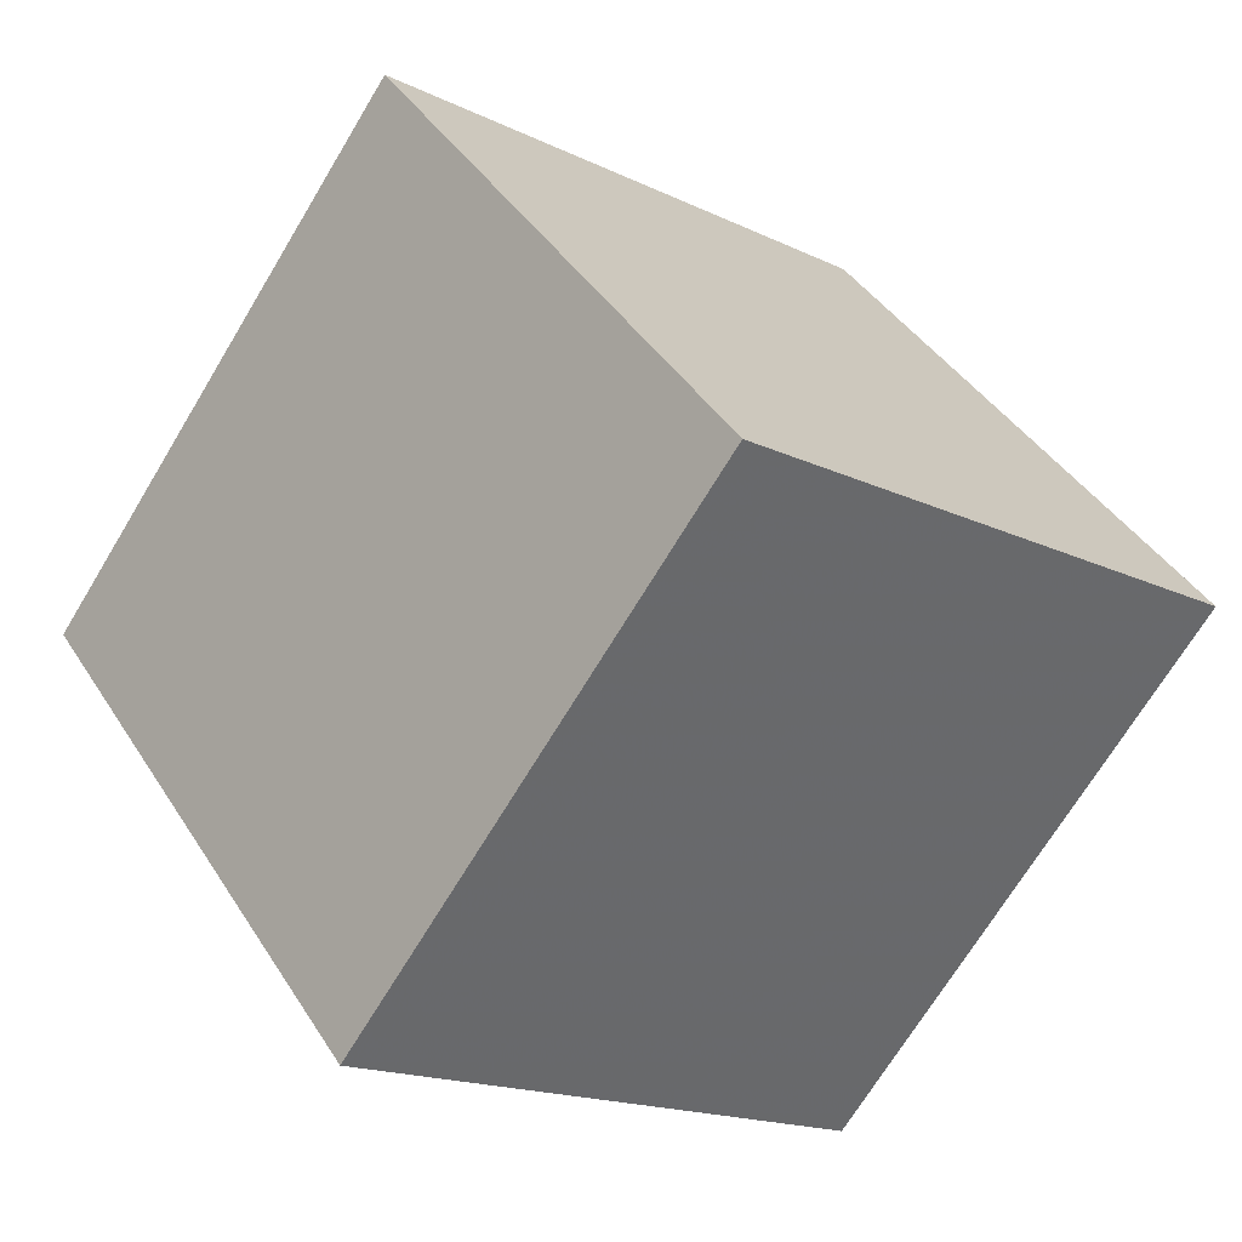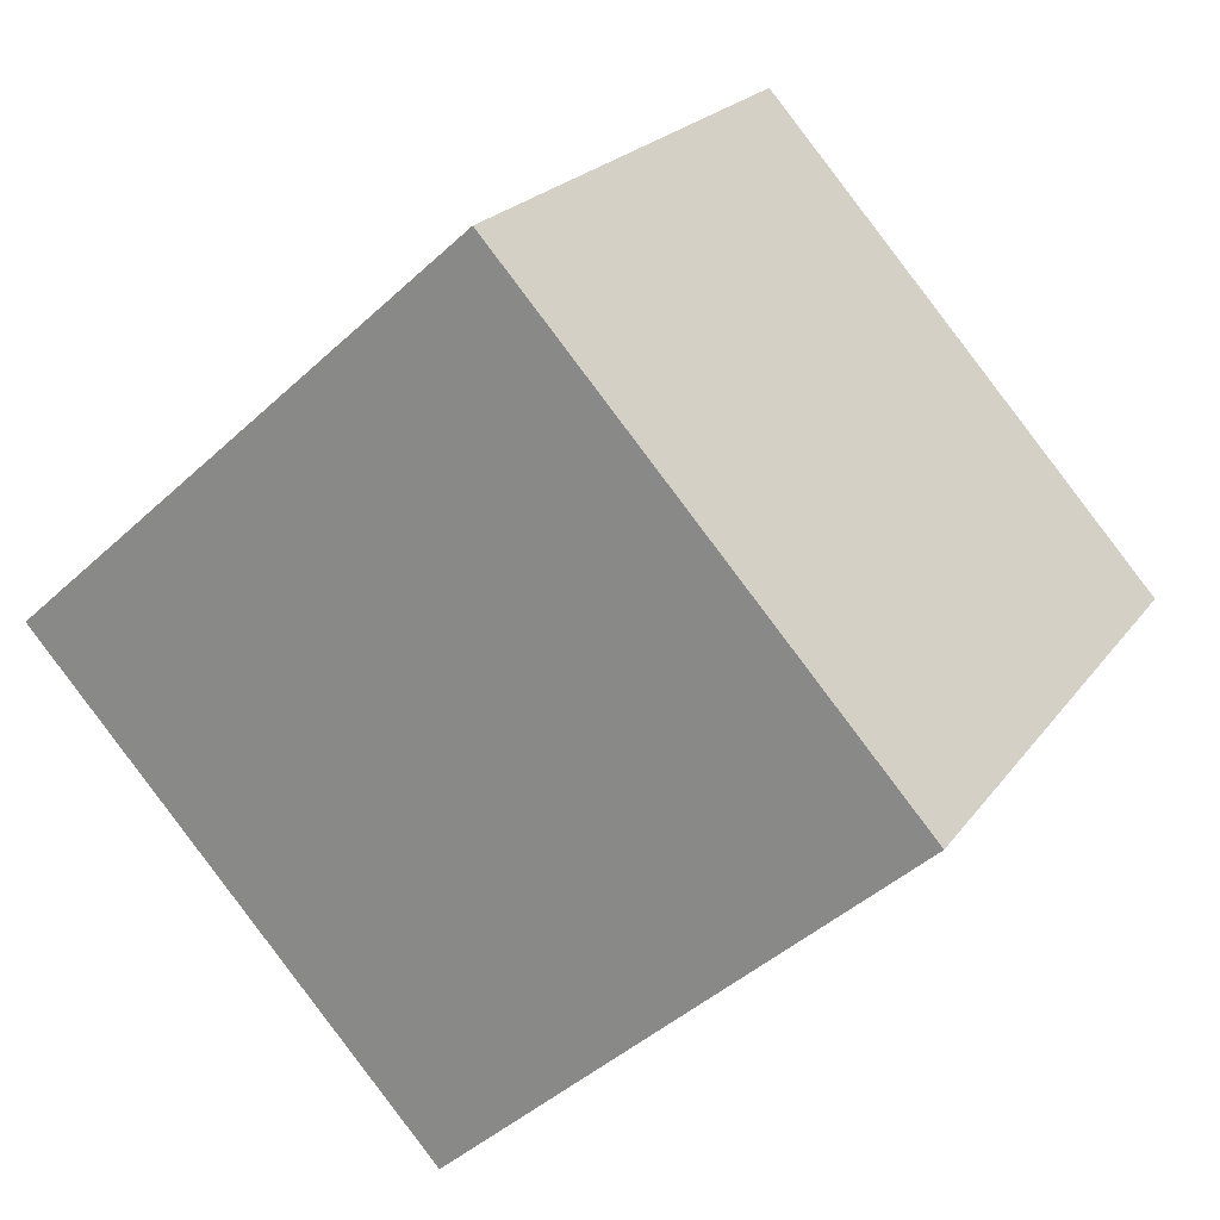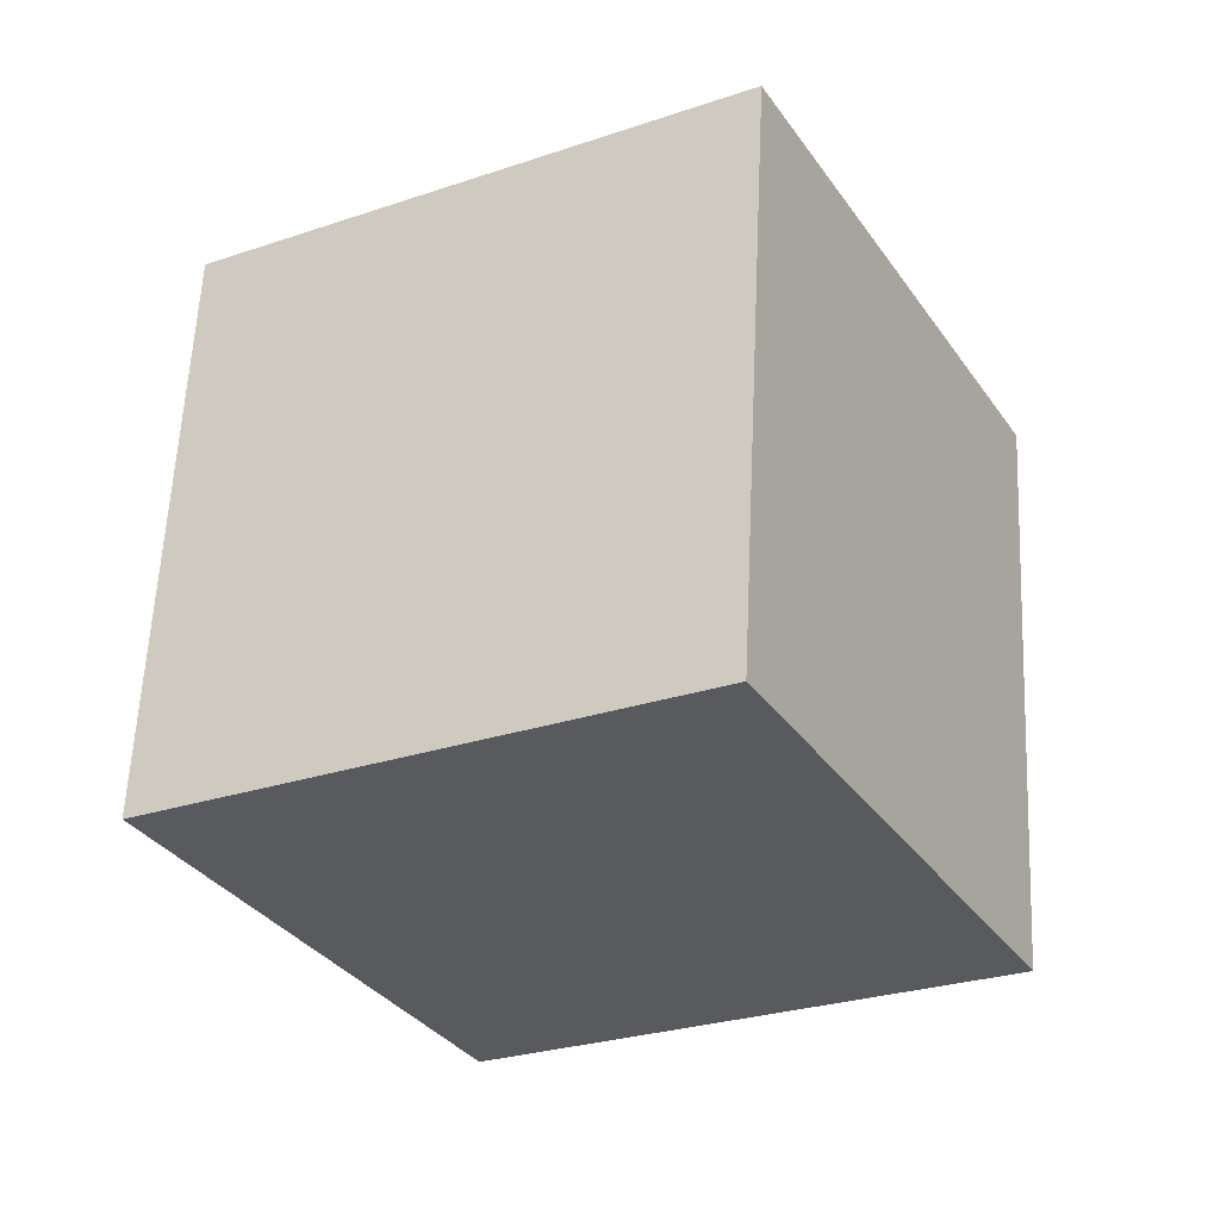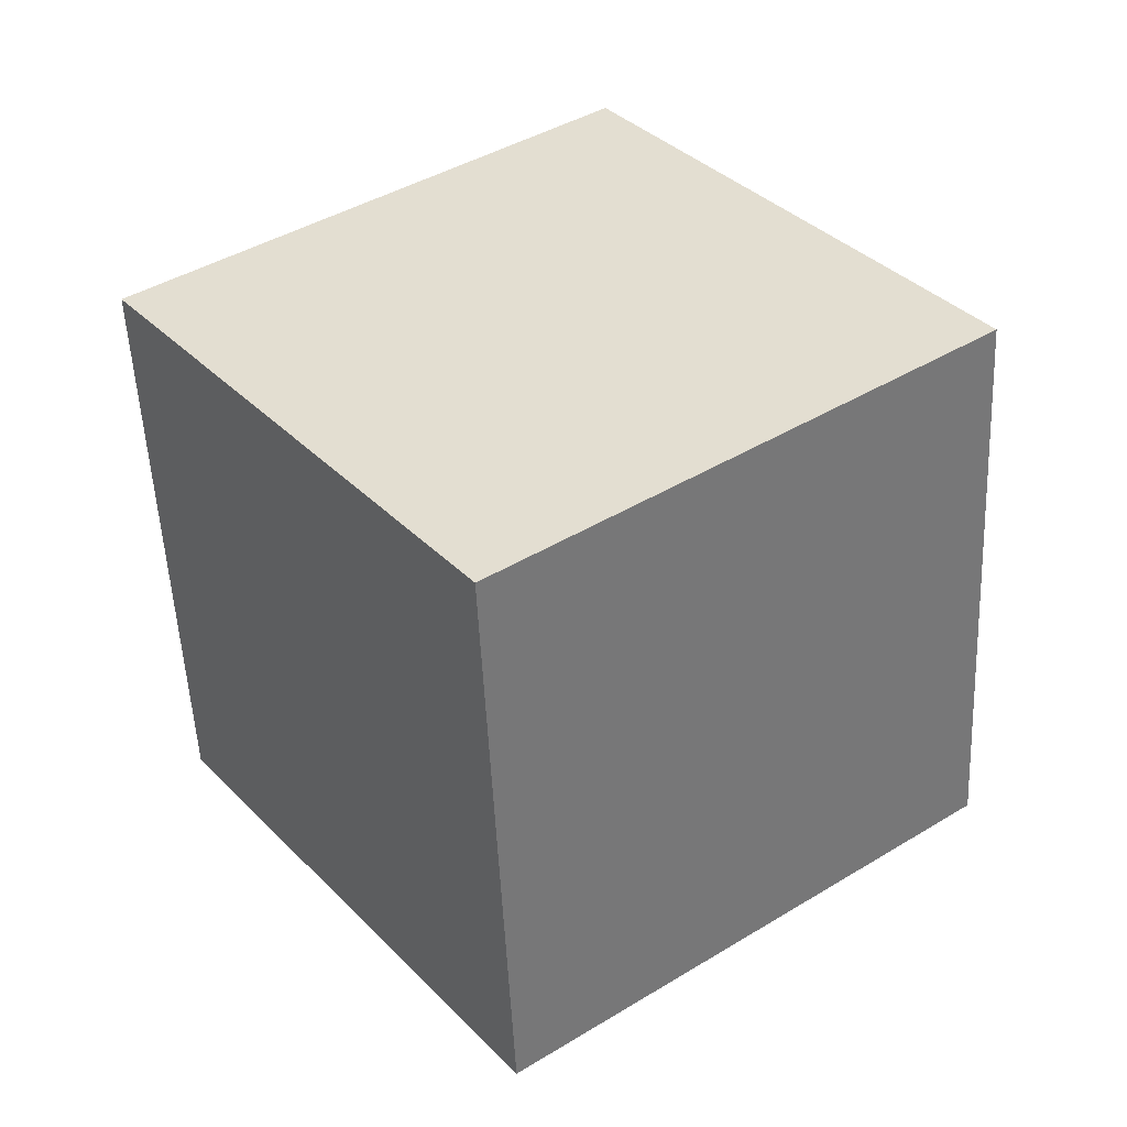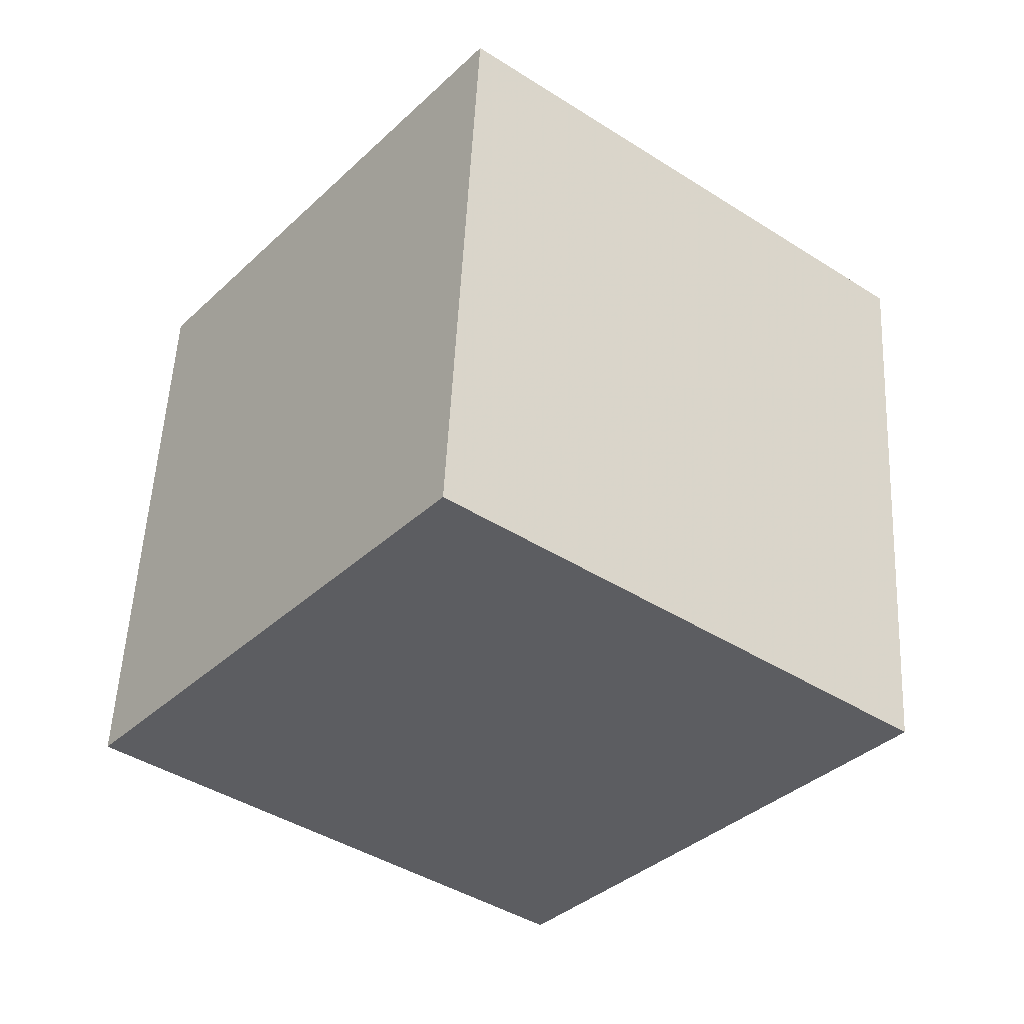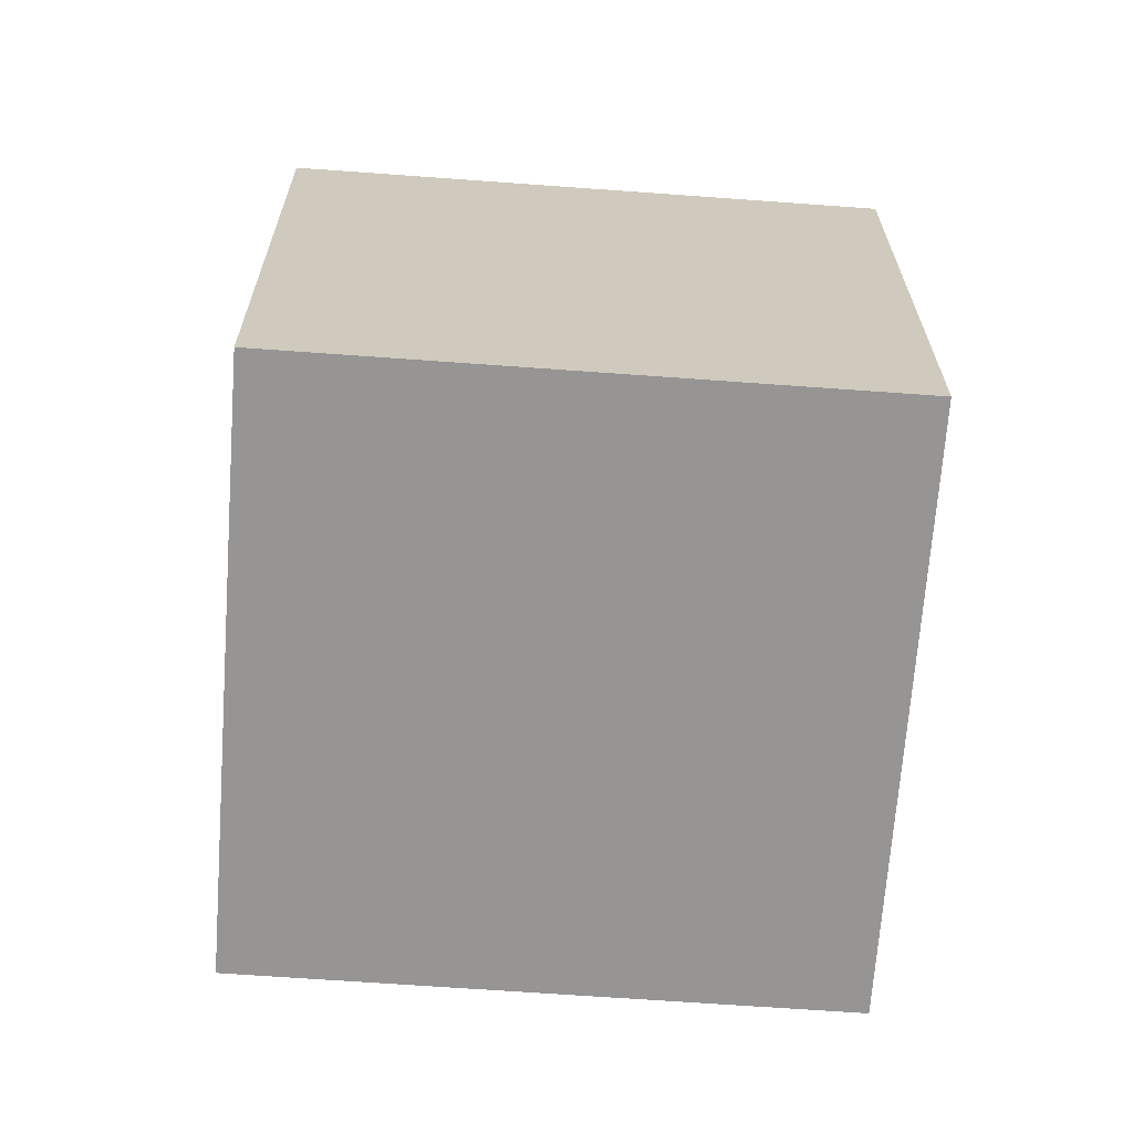
<metadata>
{"format":"obj","ext":"obj","renderer":"f3d","projection":"perspective","resolution":1024,"background":"white","views":[{"elev":43.1,"azim":-33.2,"up":"+Z"},{"elev":-39.9,"azim":-46.7,"up":"+Z"},{"elev":-26.5,"azim":-23.5,"up":"+Y"},{"elev":41.2,"azim":-89.3,"up":"+Y"},{"elev":-40.8,"azim":89.2,"up":"+Y"},{"elev":74.7,"azim":89.1,"up":"+Z"}]}
</metadata>
<code>
v -11.03 -4.485 -5.413
v -4.909 -4.545 2.497
v -10.31 5.478 -5.891
v -4.192 5.417 2.019
v -3.148 -5.344 -11.51
v 2.969 -5.405 -3.602
v -2.431 4.619 -11.99
v 3.686 4.558 -4.079
f 2 4 1
f 5 2 1
f 1 4 3
f 3 5 1
f 2 8 4
f 6 2 5
f 6 8 2
f 4 8 3
f 7 5 3
f 3 8 7
f 7 6 5
f 8 6 7

</code>
